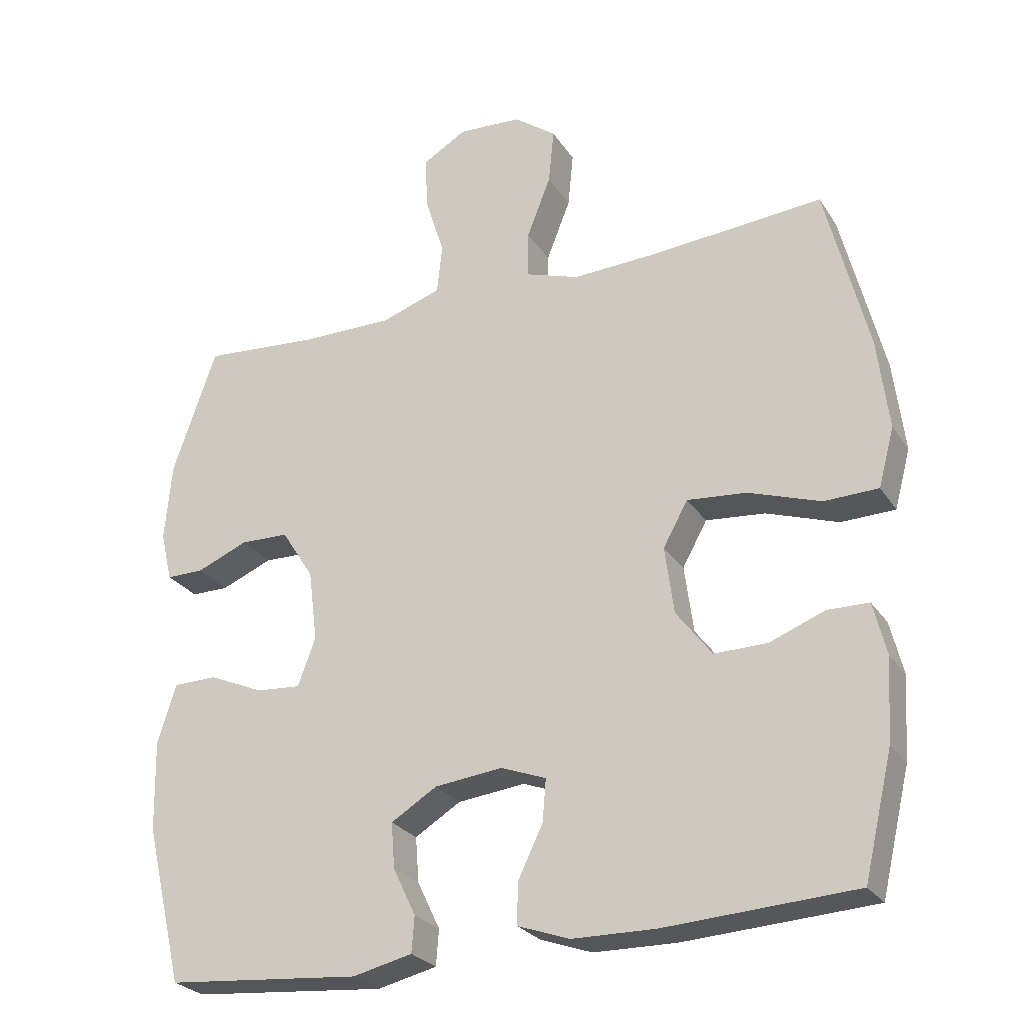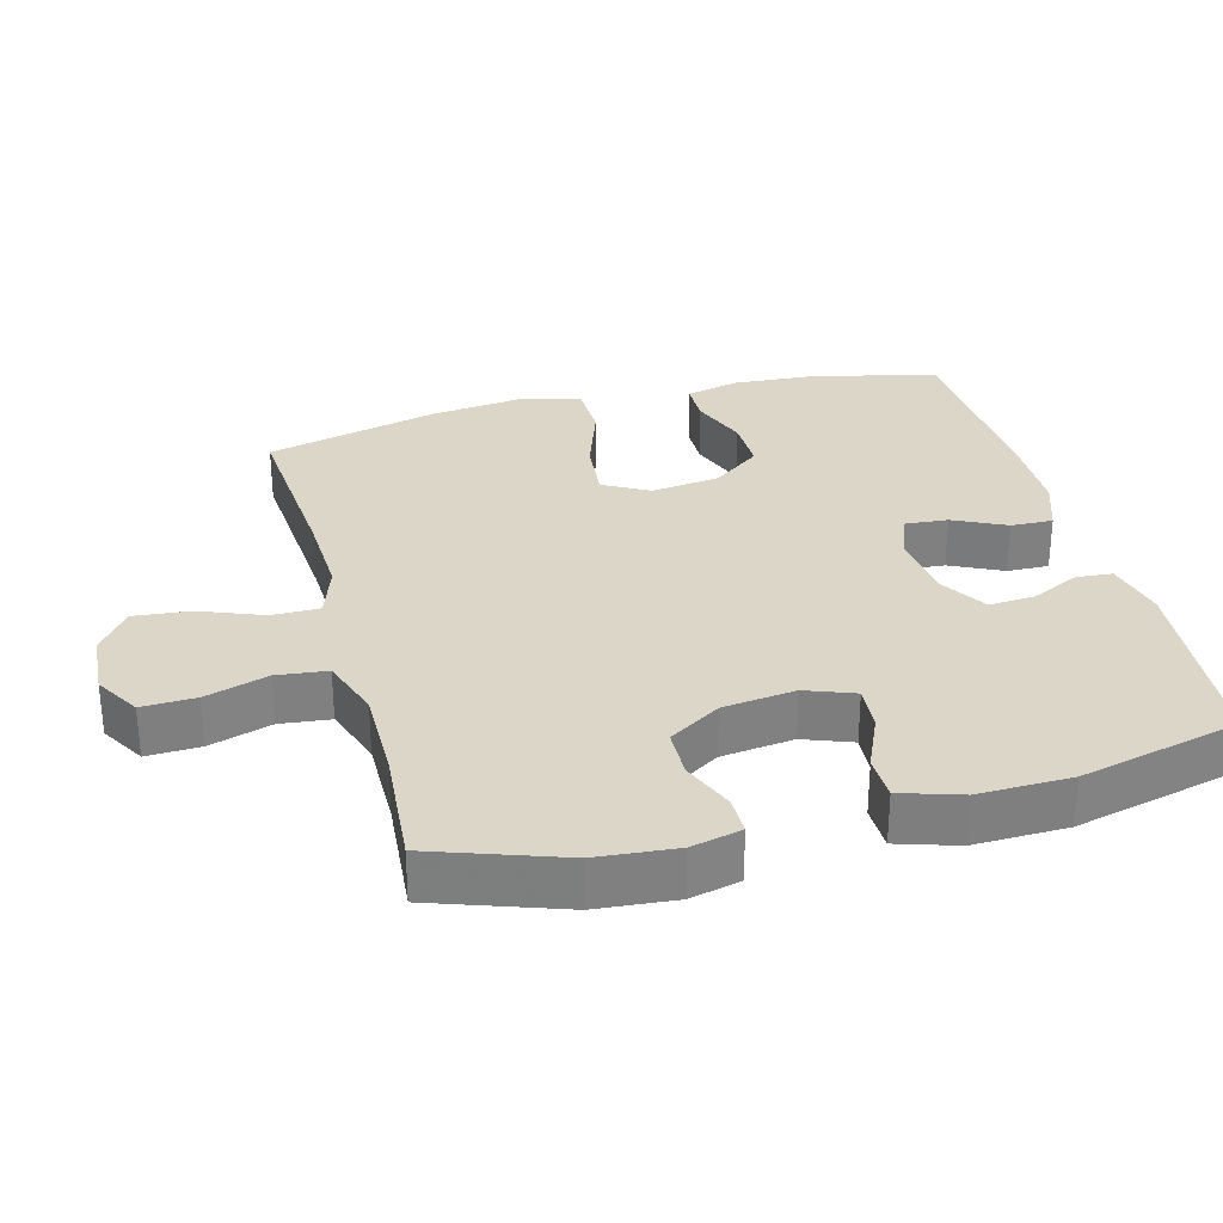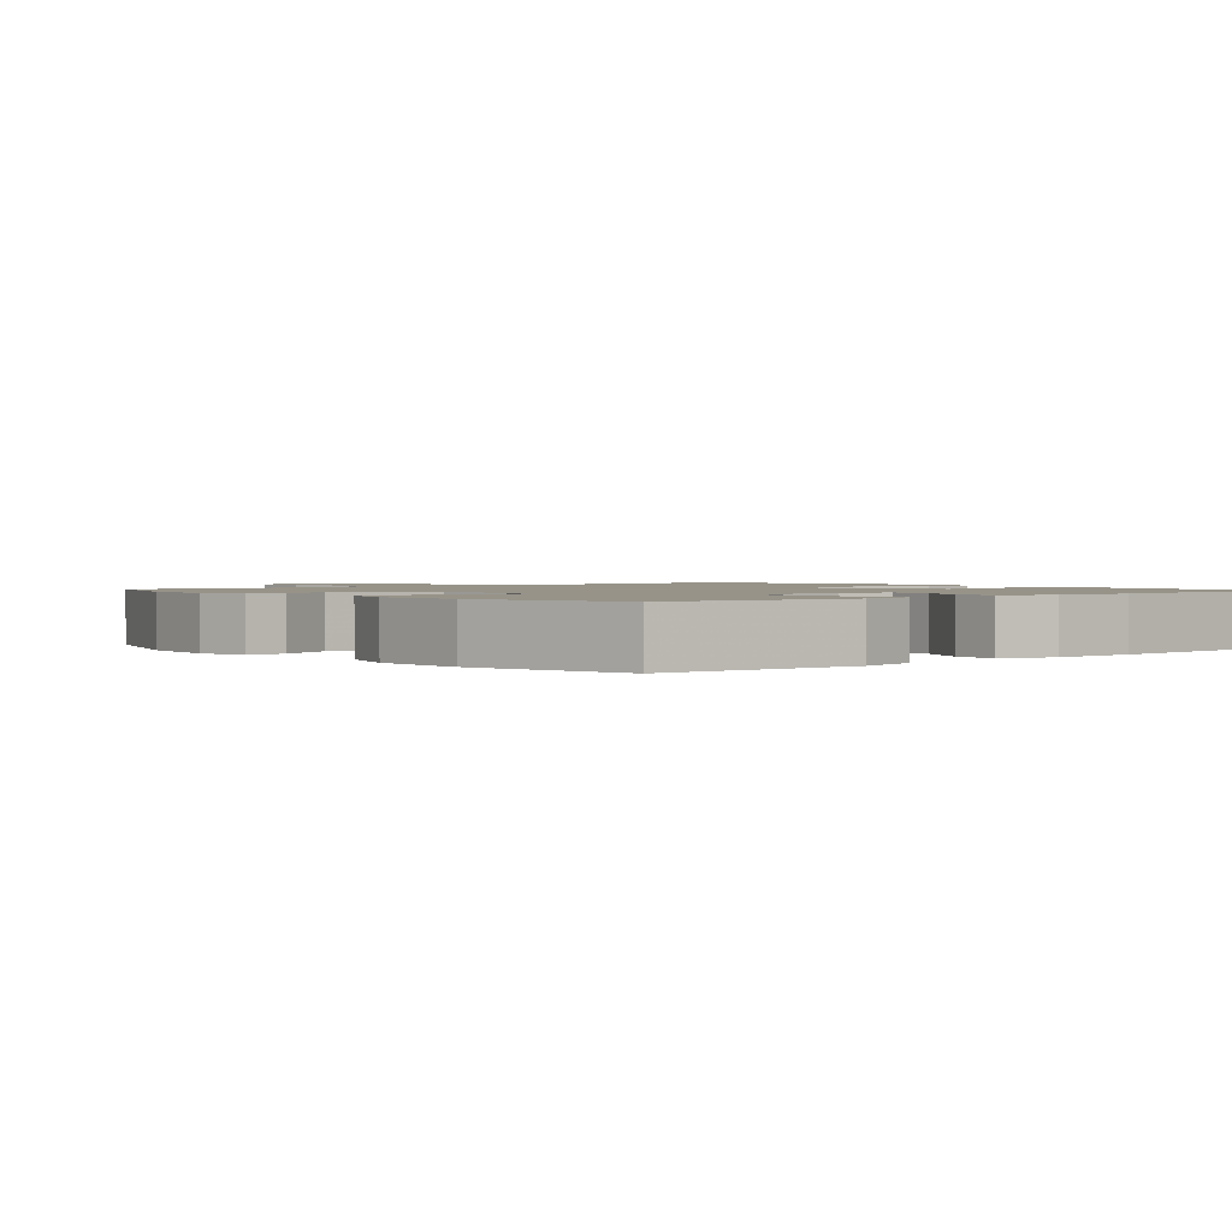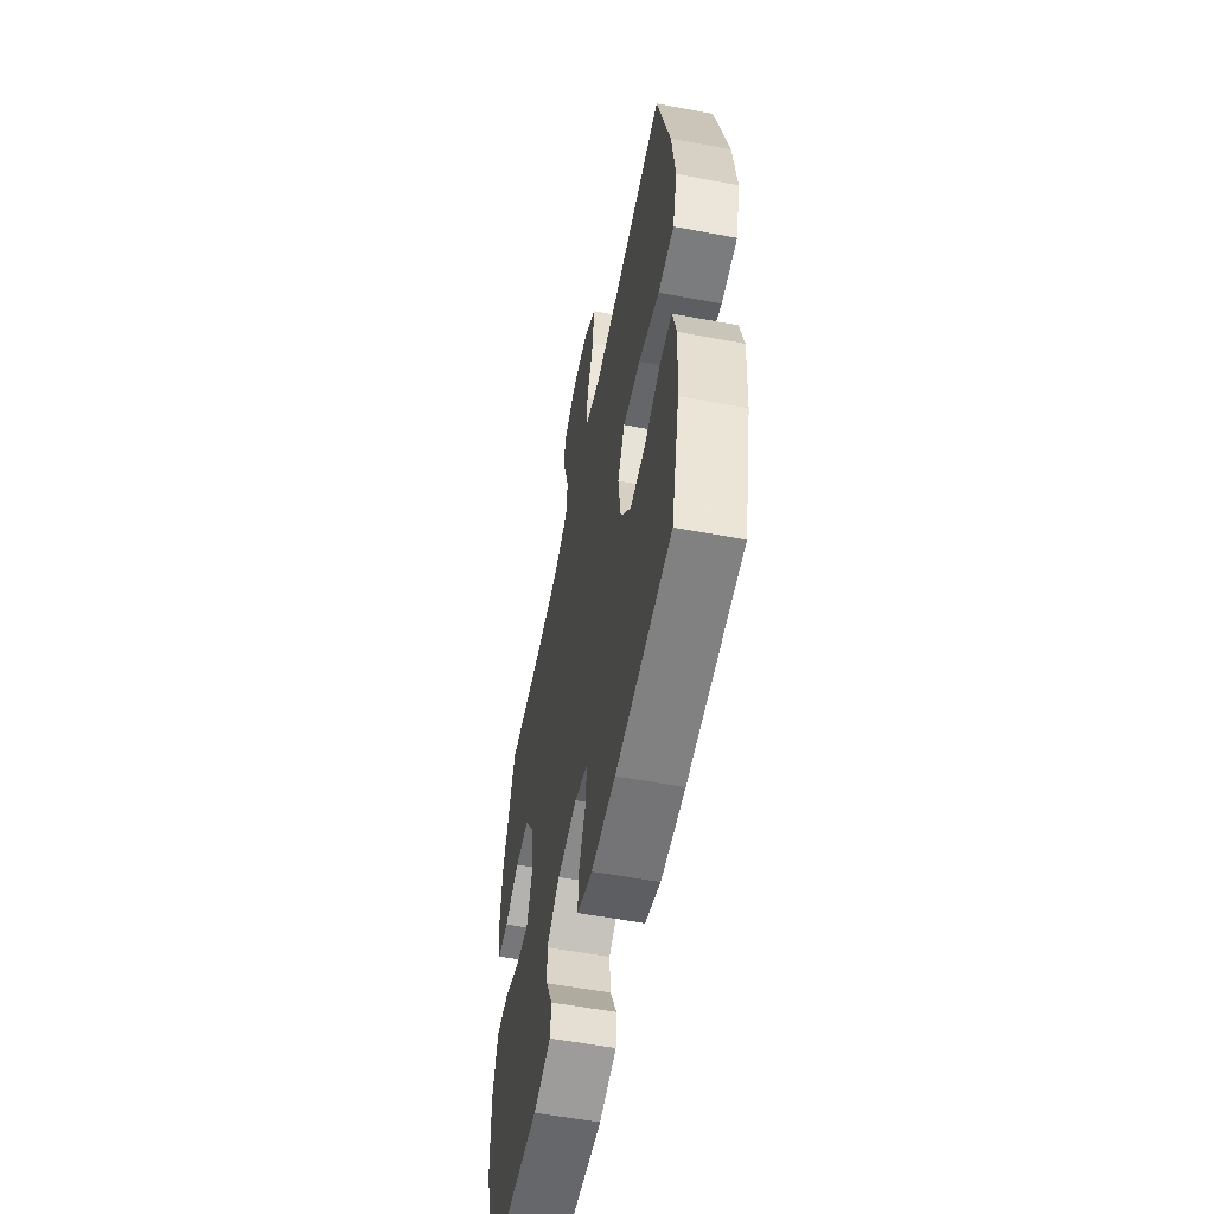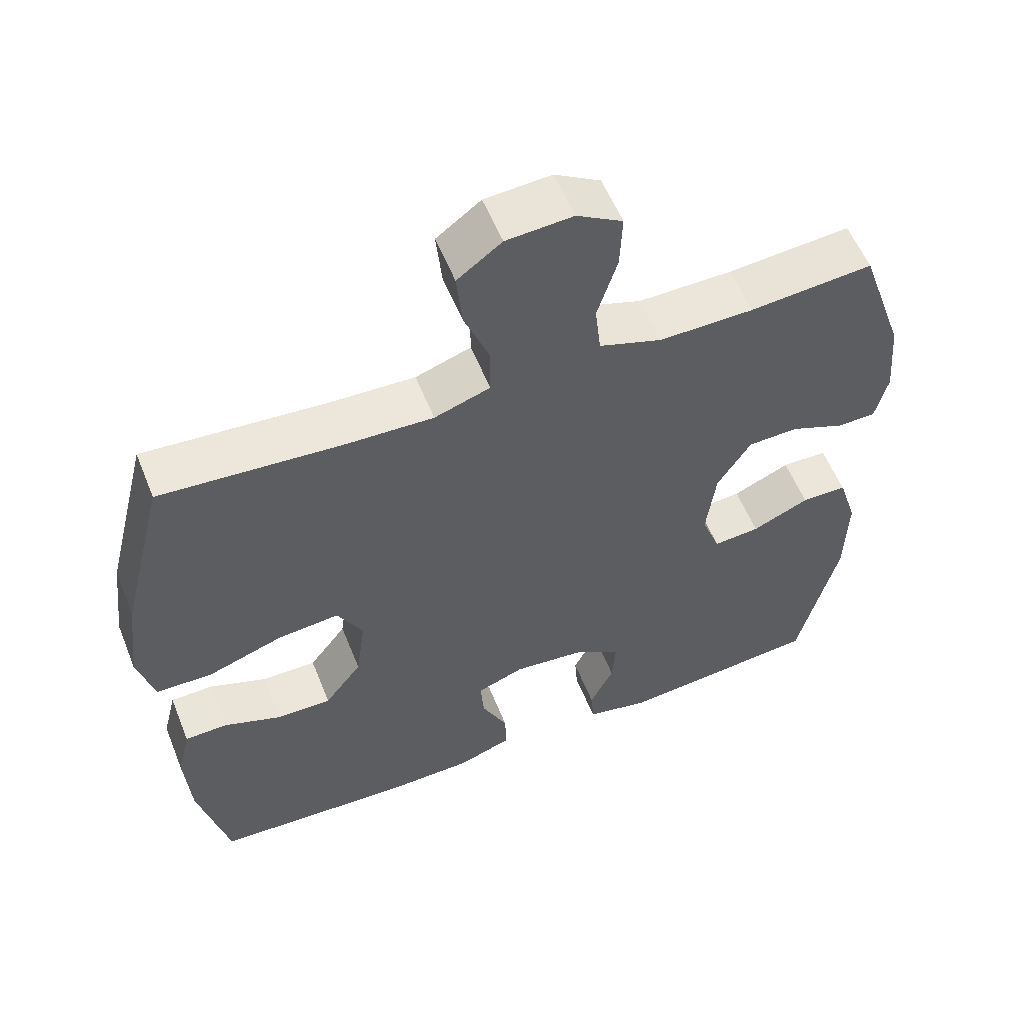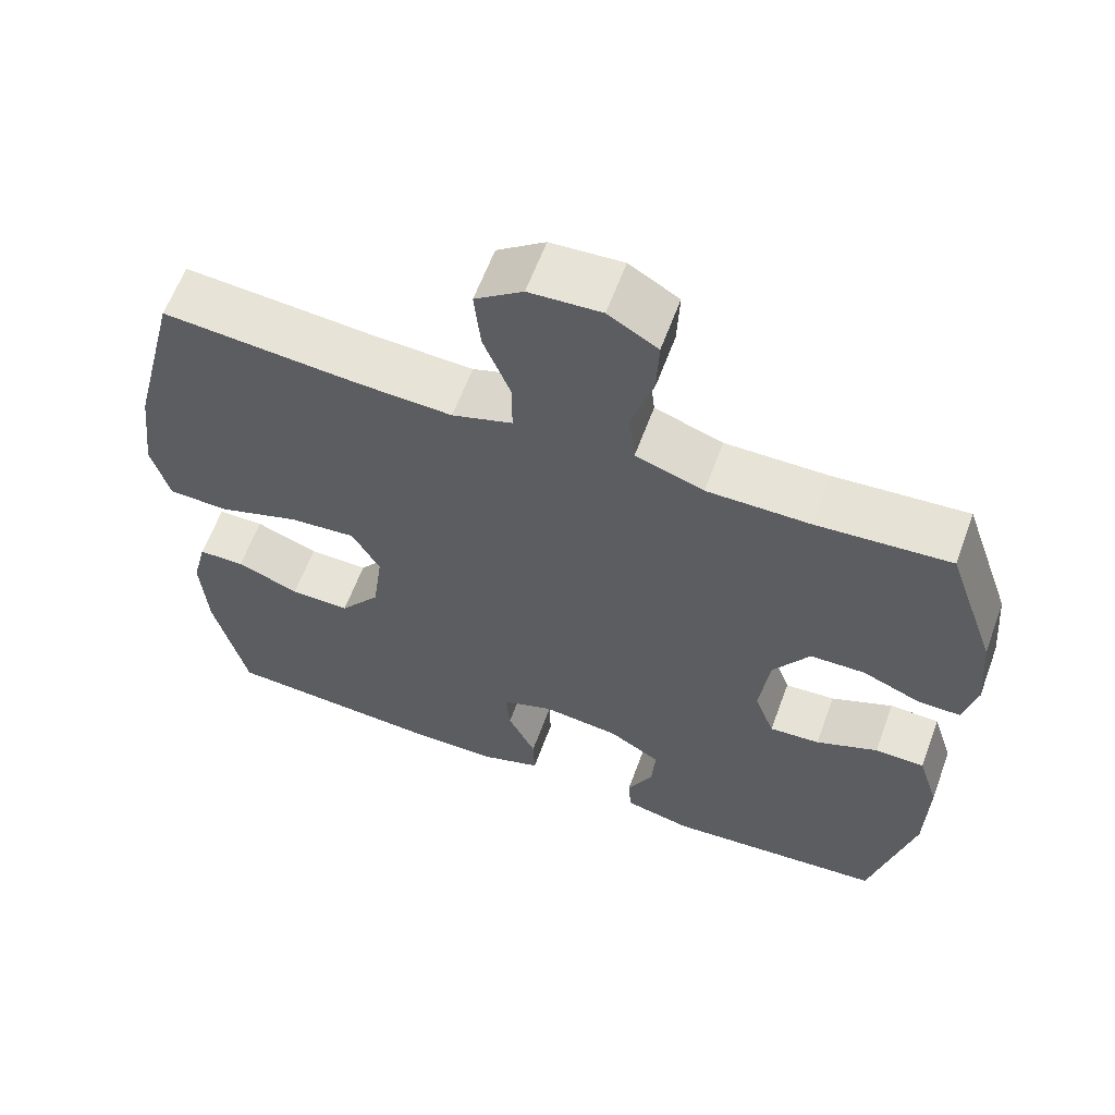
<metadata>
{"format":"obj","ext":"obj","renderer":"f3d","projection":"perspective","resolution":1024,"background":"white","views":[{"elev":-26.3,"azim":-154.0,"up":"+Z"},{"elev":30.2,"azim":75.1,"up":"+Y"},{"elev":1.5,"azim":139.7,"up":"+Y"},{"elev":-57.2,"azim":-101.0,"up":"+Z"},{"elev":56.8,"azim":-21.8,"up":"+Z"},{"elev":61.6,"azim":20.2,"up":"+Z"}]}
</metadata>
<code>
v 0.5 0.07 0.5
v 0.564 0.07 0.315
v 0.574 0.07 0.201
v 0.557 0.07 0.129
v 0.502 0.07 0.129
v 0.427 0.07 0.16
v 0.356 0.07 0.158
v 0.309 0.07 0.084
v 0.296 0.07 -0.02
v 0.322 0.07 -0.09
v 0.387 0.07 -0.085
v 0.467 0.07 -0.05
v 0.531 0.07 -0.051
v 0.558 0.07 -0.137
v 0.555 0.07 -0.27
v 0.5 0.07 -0.5
v 0.216 0.07 -0.525
v 0.129 0.07 -0.505
v 0.125 0.07 -0.453
v 0.158 0.07 -0.384
v 0.163 0.07 -0.318
v 0.096 0.07 -0.277
v -0.003 0.07 -0.266
v -0.069 0.07 -0.291
v -0.064 0.07 -0.352
v -0.028 0.07 -0.427
v -0.026 0.07 -0.487
v -0.102 0.07 -0.514
v -0.223 0.07 -0.516
v -0.5 0.07 -0.5
v -0.542 0.07 -0.323
v -0.55 0.07 -0.203
v -0.531 0.07 -0.126
v -0.471 0.07 -0.125
v -0.39 0.07 -0.156
v -0.313 0.07 -0.157
v -0.261 0.07 -0.088
v -0.248 0.07 0.01
v -0.284 0.07 0.075
v -0.371 0.07 0.067
v -0.476 0.07 0.031
v -0.555 0.07 0.033
v -0.578 0.07 0.119
v -0.562 0.07 0.252
v -0.5 0.07 0.5
v -0.247 0.07 0.48
v -0.124 0.07 0.475
v -0.046 0.07 0.501
v -0.046 0.07 0.57
v -0.081 0.07 0.659
v -0.089 0.07 0.74
v -0.027 0.07 0.786
v 0.066 0.07 0.792
v 0.13 0.07 0.754
v 0.127 0.07 0.677
v 0.099 0.07 0.587
v 0.107 0.07 0.515
v 0.195 0.07 0.485
v 0.327 0.07 0.486
v 0.5 0 0.5
v 0.564 0 0.315
v 0.574 0 0.201
v 0.557 0 0.129
v 0.502 0 0.129
v 0.427 0 0.16
v 0.356 0 0.158
v 0.309 0 0.084
v 0.296 0 -0.02
v 0.322 0 -0.09
v 0.387 0 -0.085
v 0.467 0 -0.05
v 0.531 0 -0.051
v 0.558 0 -0.137
v 0.555 0 -0.27
v 0.5 0 -0.5
v 0.216 0 -0.525
v 0.129 0 -0.505
v 0.125 0 -0.453
v 0.158 0 -0.384
v 0.163 0 -0.318
v 0.096 0 -0.277
v -0.003 0 -0.266
v -0.069 0 -0.291
v -0.064 0 -0.352
v -0.028 0 -0.427
v -0.026 0 -0.487
v -0.102 0 -0.514
v -0.223 0 -0.516
v -0.5 0 -0.5
v -0.542 0 -0.323
v -0.55 0 -0.203
v -0.531 0 -0.126
v -0.471 0 -0.125
v -0.39 0 -0.156
v -0.313 0 -0.157
v -0.261 0 -0.088
v -0.248 0 0.01
v -0.284 0 0.075
v -0.371 0 0.067
v -0.476 0 0.031
v -0.555 0 0.033
v -0.578 0 0.119
v -0.562 0 0.252
v -0.5 0 0.5
v -0.247 0 0.48
v -0.124 0 0.475
v -0.046 0 0.501
v -0.046 0 0.57
v -0.081 0 0.659
v -0.089 0 0.74
v -0.027 0 0.786
v 0.066 0 0.792
v 0.13 0 0.754
v 0.127 0 0.677
v 0.099 0 0.587
v 0.107 0 0.515
v 0.195 0 0.485
v 0.327 0 0.486
f 54 55 56
f 53 54 56
f 52 53 56
f 51 52 56
f 50 51 56
f 49 50 56
f 48 49 56 57
f 47 48 57 58
f 44 45 46
f 43 44 46
f 42 43 46
f 41 42 46
f 40 41 46
f 39 40 46 47
f 47 58 59
f 39 47 59
f 38 39 59
f 33 34 35
f 32 33 35
f 31 32 35
f 30 31 35
f 29 30 35
f 28 29 35
f 27 28 35
f 26 27 35
f 25 26 35
f 24 25 35 36
f 23 24 36 37
f 18 19 20
f 17 18 20
f 16 17 20
f 15 16 20
f 14 15 20
f 13 14 20
f 12 13 20
f 11 12 20
f 10 11 20 21
f 9 10 21 22
f 4 5 6
f 3 4 6
f 2 3 6
f 1 2 6
f 59 1 6
f 59 6 7
f 37 38 59
f 23 37 59
f 22 23 59
f 9 22 59
f 8 9 59
f 7 8 59
f 115 114 113
f 115 113 112
f 115 112 111
f 115 111 110
f 115 110 109
f 115 109 108
f 116 115 108 107
f 117 116 107 106
f 105 104 103
f 105 103 102
f 105 102 101
f 105 101 100
f 105 100 99
f 106 105 99 98
f 118 117 106
f 118 106 98
f 118 98 97
f 94 93 92
f 94 92 91
f 94 91 90
f 94 90 89
f 94 89 88
f 94 88 87
f 94 87 86
f 94 86 85
f 94 85 84
f 95 94 84 83
f 96 95 83 82
f 79 78 77
f 79 77 76
f 79 76 75
f 79 75 74
f 79 74 73
f 79 73 72
f 79 72 71
f 79 71 70
f 80 79 70 69
f 81 80 69 68
f 65 64 63
f 65 63 62
f 65 62 61
f 65 61 60
f 65 60 118
f 66 65 118
f 118 97 96
f 118 96 82
f 118 82 81
f 118 81 68
f 118 68 67
f 118 67 66
f 1 60 61 2
f 2 61 62 3
f 3 62 63 4
f 4 63 64 5
f 5 64 65 6
f 6 65 66 7
f 7 66 67 8
f 8 67 68 9
f 9 68 69 10
f 10 69 70 11
f 11 70 71 12
f 12 71 72 13
f 13 72 73 14
f 14 73 74 15
f 15 74 75 16
f 16 75 76 17
f 17 76 77 18
f 18 77 78 19
f 19 78 79 20
f 20 79 80 21
f 21 80 81 22
f 22 81 82 23
f 23 82 83 24
f 24 83 84 25
f 25 84 85 26
f 26 85 86 27
f 27 86 87 28
f 28 87 88 29
f 29 88 89 30
f 30 89 90 31
f 31 90 91 32
f 32 91 92 33
f 33 92 93 34
f 34 93 94 35
f 35 94 95 36
f 36 95 96 37
f 37 96 97 38
f 38 97 98 39
f 39 98 99 40
f 40 99 100 41
f 41 100 101 42
f 42 101 102 43
f 43 102 103 44
f 44 103 104 45
f 45 104 105 46
f 46 105 106 47
f 47 106 107 48
f 48 107 108 49
f 49 108 109 50
f 50 109 110 51
f 51 110 111 52
f 52 111 112 53
f 53 112 113 54
f 54 113 114 55
f 55 114 115 56
f 56 115 116 57
f 57 116 117 58
f 58 117 118 59
f 59 118 60 1

</code>
